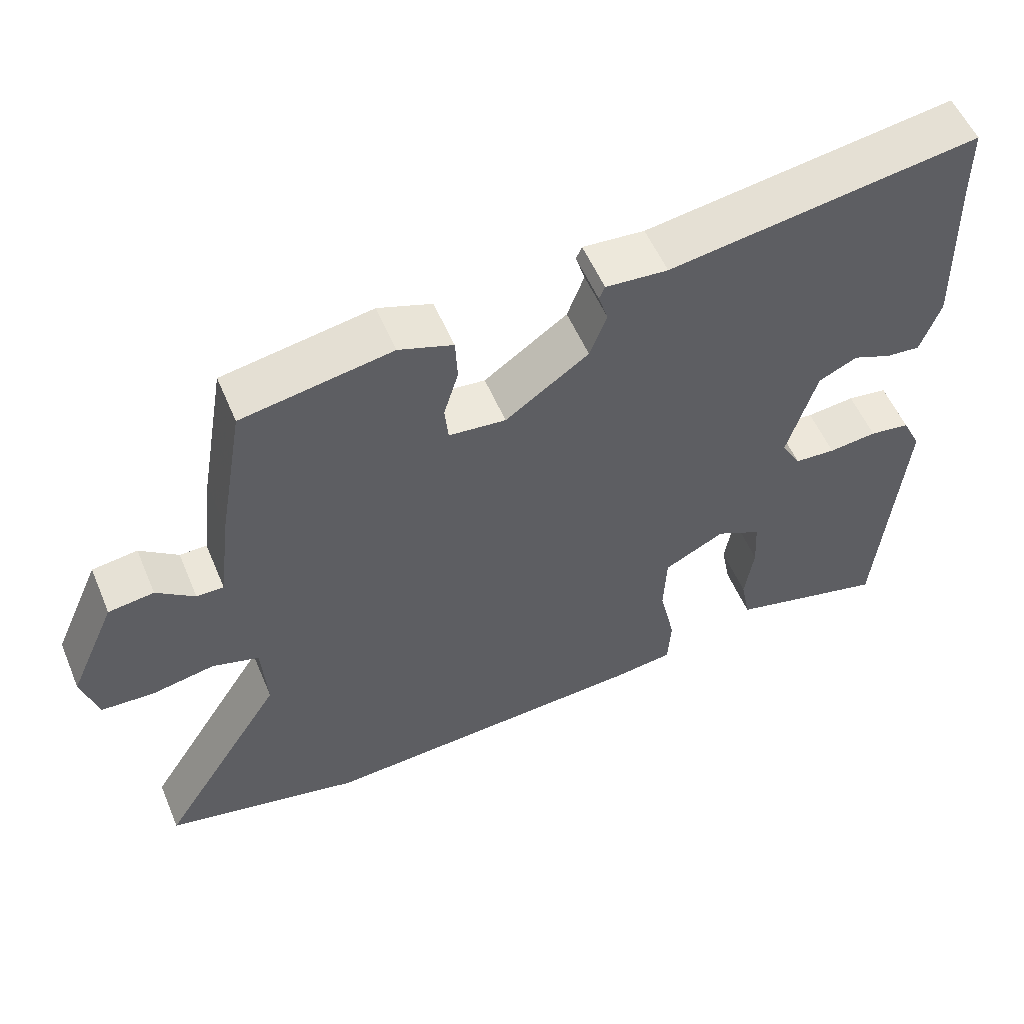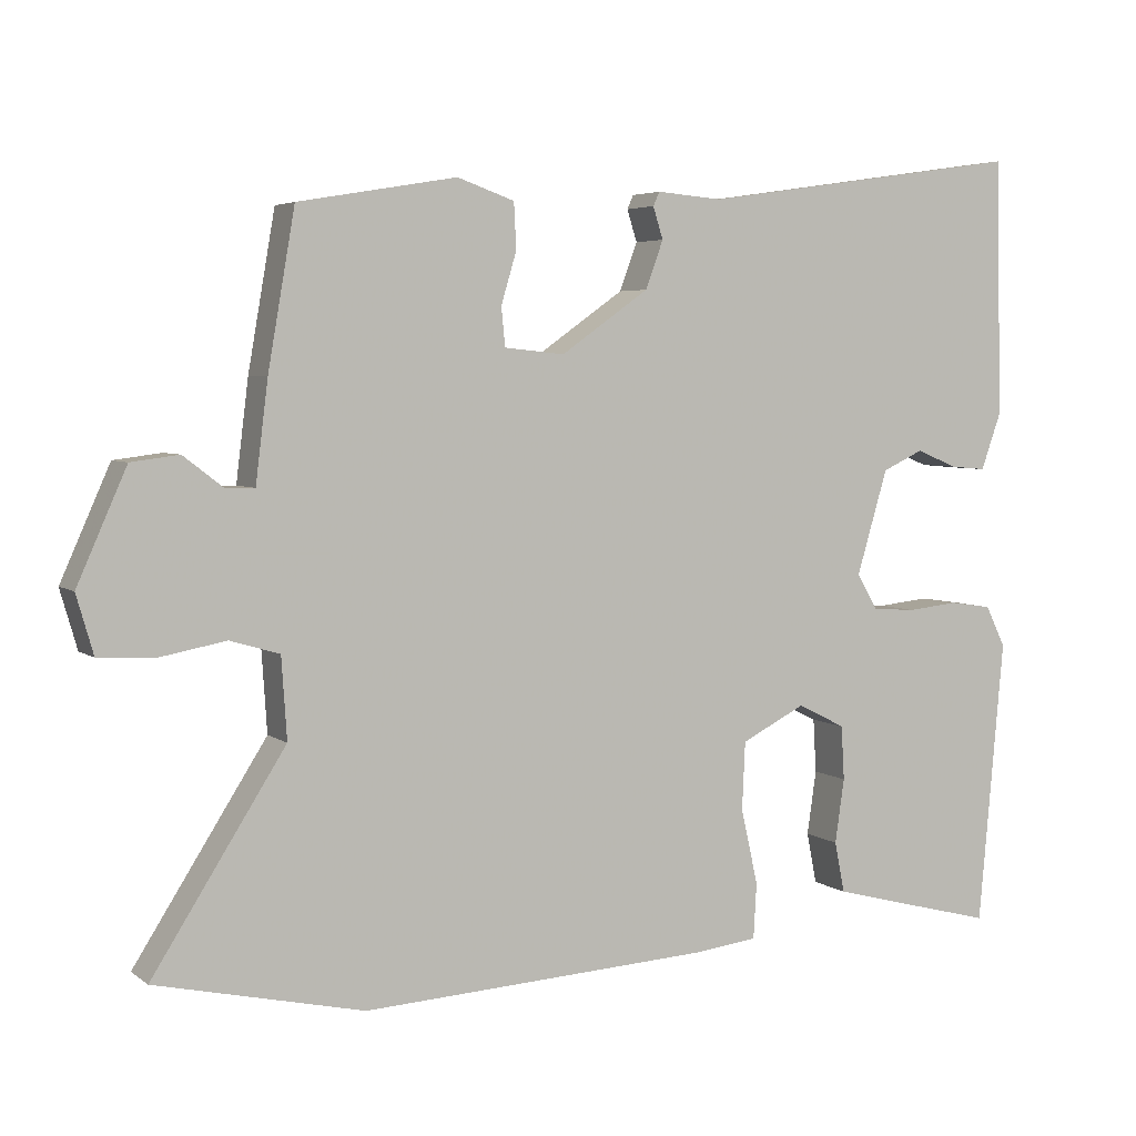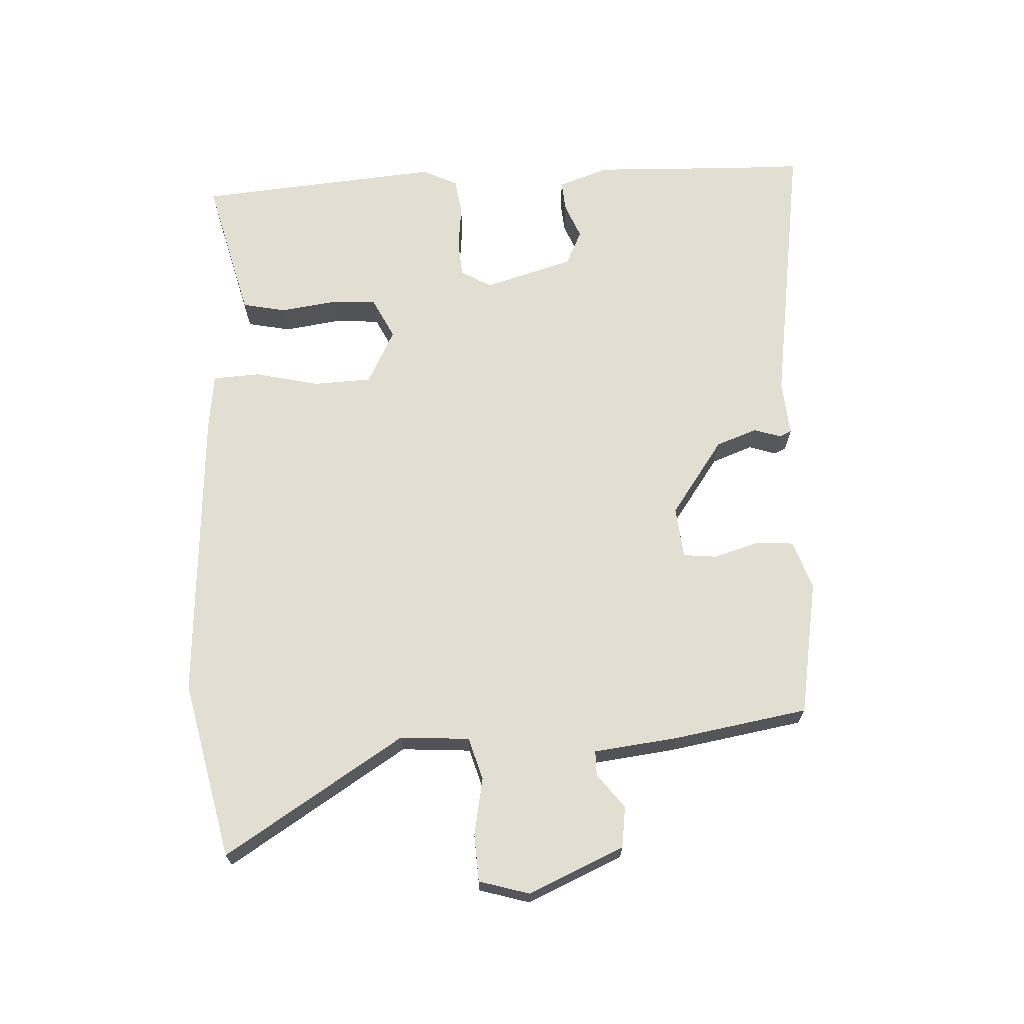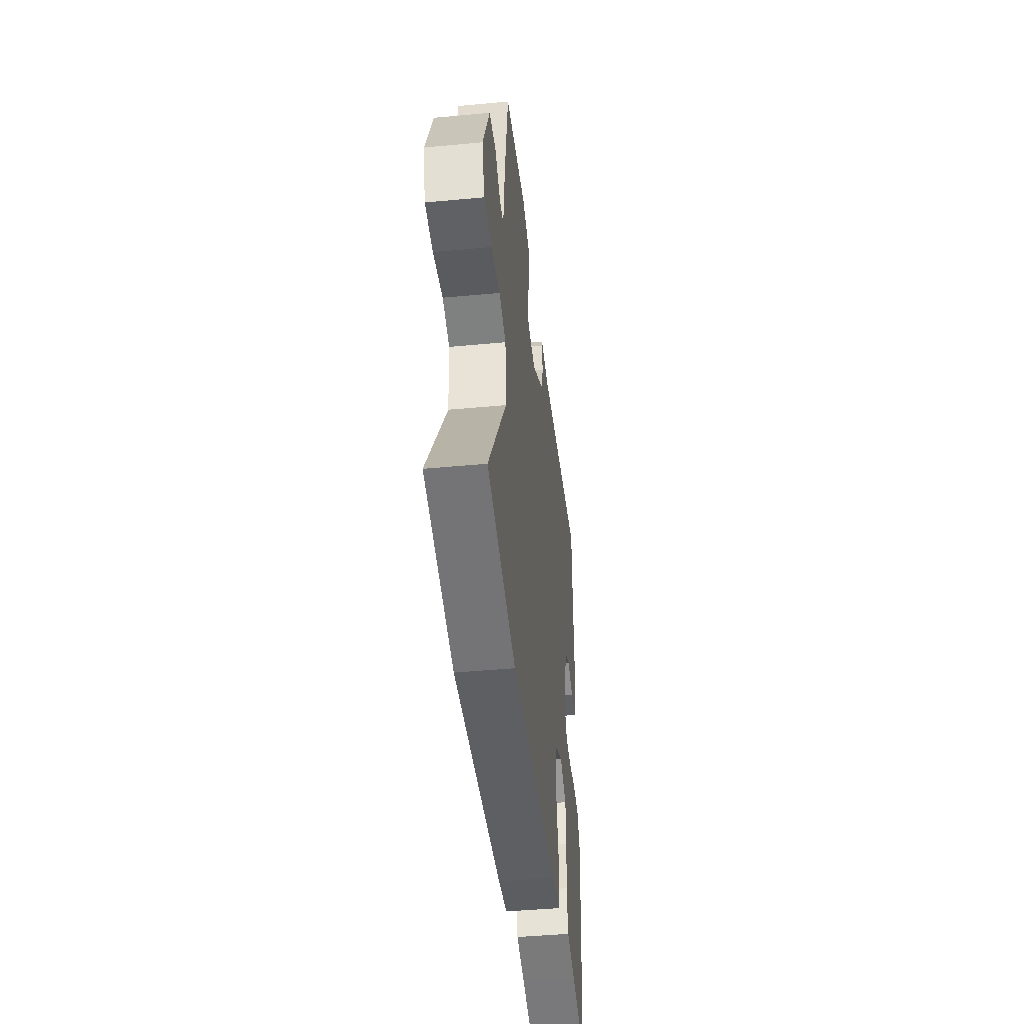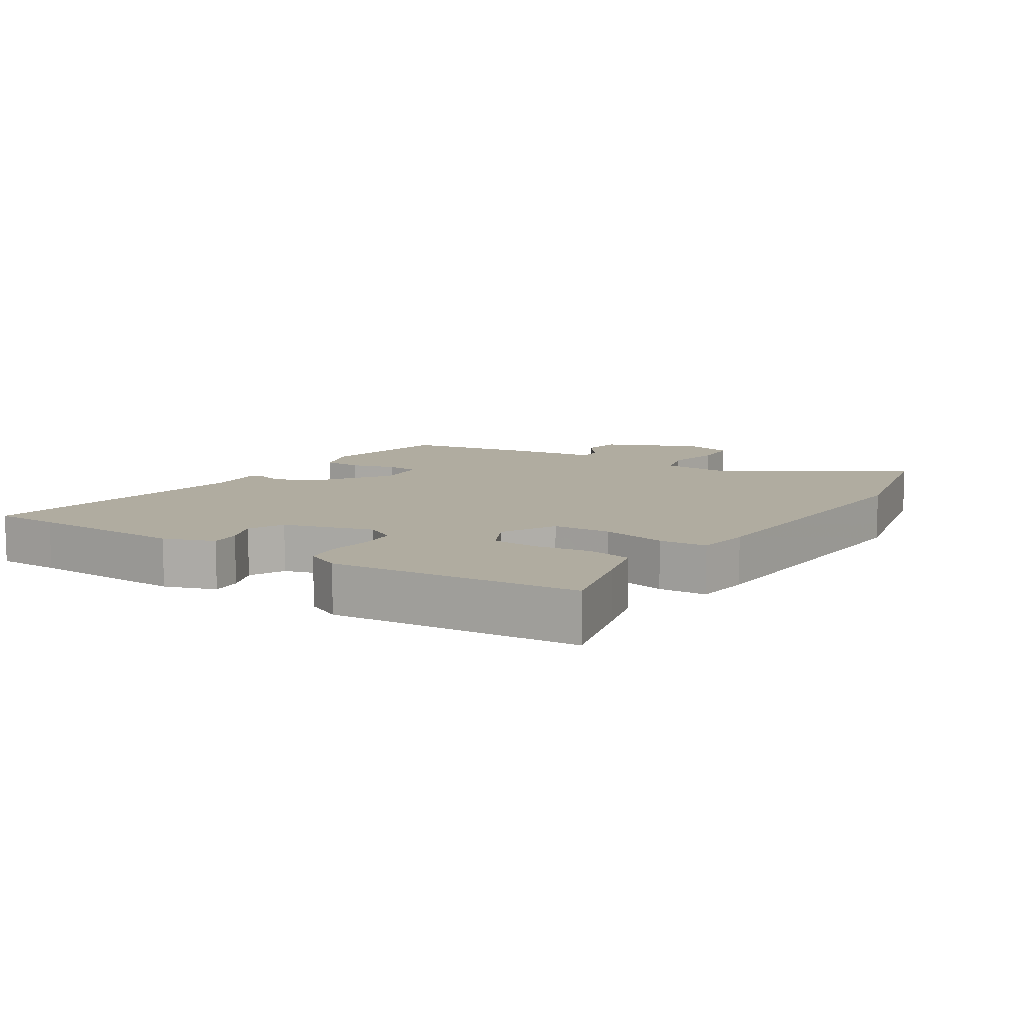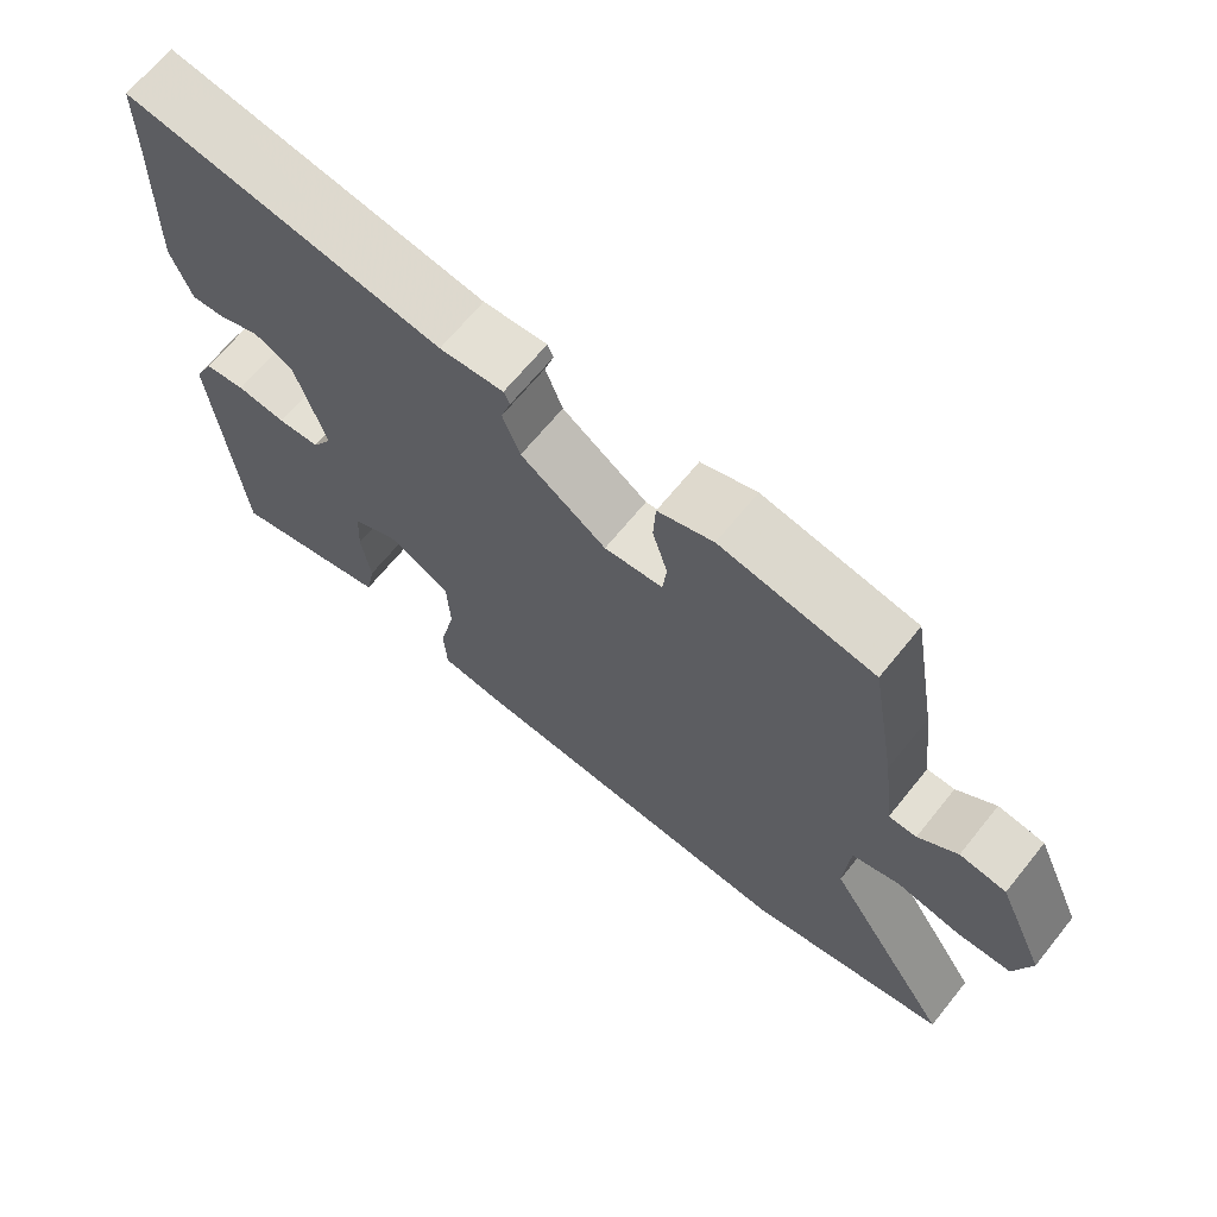
<metadata>
{"format":"obj","ext":"obj","renderer":"f3d","projection":"perspective","resolution":1024,"background":"white","views":[{"elev":55.2,"azim":-22.8,"up":"+Z"},{"elev":4.5,"azim":-26.0,"up":"+Z"},{"elev":68.0,"azim":-92.6,"up":"+Y"},{"elev":-43.7,"azim":-83.7,"up":"+Z"},{"elev":9.9,"azim":122.9,"up":"+Y"},{"elev":67.1,"azim":-141.0,"up":"+Z"}]}
</metadata>
<code>
v -0.403 0.07 -0.522
v -0.672 0.07 -0.461
v -0.5 0.07 -0.191
v -0.507 0.07 -0.086
v -0.571 0.07 -0.067
v -0.657 0.07 -0.083
v -0.729 0.07 -0.079
v -0.751 0.07 -0.003
v -0.687 0.07 0.141
v -0.625 0.07 0.149
v -0.573 0.07 0.109
v -0.536 0.07 0.109
v -0.52 0.07 0.238
v -0.485 0.07 0.439
v -0.28 0.07 0.474
v -0.206 0.07 0.448
v -0.203 0.07 0.389
v -0.223 0.07 0.322
v -0.218 0.07 0.272
v -0.14 0.07 0.264
v -0.026 0.07 0.344
v -0.003 0.07 0.406
v -0.016 0.07 0.447
v -0.008 0.07 0.465
v 0.077 0.07 0.458
v 0.5 0.07 0.52
v 0.501 0.07 0.423
v 0.508 0.07 0.189
v 0.481 0.07 0.113
v 0.435 0.07 0.117
v 0.381 0.07 0.139
v 0.328 0.07 0.114
v 0.288 0.07 -0.021
v 0.315 0.07 -0.067
v 0.371 0.07 -0.071
v 0.437 0.07 -0.064
v 0.492 0.07 -0.072
v 0.518 0.07 -0.125
v 0.485 0.07 -0.494
v 0.349 0.07 -0.459
v 0.269 0.07 -0.438
v 0.256 0.07 -0.372
v 0.268 0.07 -0.289
v 0.264 0.07 -0.219
v 0.202 0.07 -0.188
v 0.119 0.07 -0.23
v 0.115 0.07 -0.318
v 0.137 0.07 -0.415
v 0.133 0.07 -0.487
v 0.049 0.07 -0.497
v -0.403 0 -0.522
v -0.672 0 -0.461
v -0.5 0 -0.191
v -0.507 0 -0.086
v -0.571 0 -0.067
v -0.657 0 -0.083
v -0.729 0 -0.079
v -0.751 0 -0.003
v -0.687 0 0.141
v -0.625 0 0.149
v -0.573 0 0.109
v -0.536 0 0.109
v -0.52 0 0.238
v -0.485 0 0.439
v -0.28 0 0.474
v -0.206 0 0.448
v -0.203 0 0.389
v -0.223 0 0.322
v -0.218 0 0.272
v -0.14 0 0.264
v -0.026 0 0.344
v -0.003 0 0.406
v -0.016 0 0.447
v -0.008 0 0.465
v 0.077 0 0.458
v 0.5 0 0.52
v 0.501 0 0.423
v 0.508 0 0.189
v 0.481 0 0.113
v 0.435 0 0.117
v 0.381 0 0.139
v 0.328 0 0.114
v 0.288 0 -0.021
v 0.315 0 -0.067
v 0.371 0 -0.071
v 0.437 0 -0.064
v 0.492 0 -0.072
v 0.518 0 -0.125
v 0.485 0 -0.494
v 0.349 0 -0.459
v 0.269 0 -0.438
v 0.256 0 -0.372
v 0.268 0 -0.289
v 0.264 0 -0.219
v 0.202 0 -0.188
v 0.119 0 -0.23
v 0.115 0 -0.318
v 0.137 0 -0.415
v 0.133 0 -0.487
v 0.049 0 -0.497
f 1 2 3
f 50 1 3
f 49 50 3
f 48 49 3
f 47 48 3
f 46 47 3 4
f 45 46 4 5
f 41 42 43
f 40 41 43
f 39 40 43
f 38 39 43
f 37 38 43
f 36 37 43
f 35 36 43
f 34 35 43 44
f 33 34 44 45
f 29 30 31
f 28 29 31
f 27 28 31
f 27 31 32
f 26 27 32
f 25 26 32
f 32 33 45
f 25 32 45
f 24 25 45
f 23 24 45
f 22 23 45
f 16 17 18
f 15 16 18
f 14 15 18
f 13 14 18
f 12 13 18
f 12 18 19
f 9 10 11
f 8 9 11
f 7 8 11
f 6 7 11
f 5 6 11
f 5 11 12
f 12 19 20
f 5 12 20
f 45 5 20
f 45 20 21
f 21 22 45
f 53 52 51
f 53 51 100
f 53 100 99
f 53 99 98
f 53 98 97
f 54 53 97 96
f 55 54 96 95
f 93 92 91
f 93 91 90
f 93 90 89
f 93 89 88
f 93 88 87
f 93 87 86
f 93 86 85
f 94 93 85 84
f 95 94 84 83
f 81 80 79
f 81 79 78
f 81 78 77
f 82 81 77
f 82 77 76
f 82 76 75
f 95 83 82
f 95 82 75
f 95 75 74
f 95 74 73
f 95 73 72
f 68 67 66
f 68 66 65
f 68 65 64
f 68 64 63
f 68 63 62
f 69 68 62
f 61 60 59
f 61 59 58
f 61 58 57
f 61 57 56
f 61 56 55
f 62 61 55
f 70 69 62
f 70 62 55
f 70 55 95
f 71 70 95
f 95 72 71
f 1 51 52 2
f 2 52 53 3
f 3 53 54 4
f 4 54 55 5
f 5 55 56 6
f 6 56 57 7
f 7 57 58 8
f 8 58 59 9
f 9 59 60 10
f 10 60 61 11
f 11 61 62 12
f 12 62 63 13
f 13 63 64 14
f 14 64 65 15
f 15 65 66 16
f 16 66 67 17
f 17 67 68 18
f 18 68 69 19
f 19 69 70 20
f 20 70 71 21
f 21 71 72 22
f 22 72 73 23
f 23 73 74 24
f 24 74 75 25
f 25 75 76 26
f 26 76 77 27
f 27 77 78 28
f 28 78 79 29
f 29 79 80 30
f 30 80 81 31
f 31 81 82 32
f 32 82 83 33
f 33 83 84 34
f 34 84 85 35
f 35 85 86 36
f 36 86 87 37
f 37 87 88 38
f 38 88 89 39
f 39 89 90 40
f 40 90 91 41
f 41 91 92 42
f 42 92 93 43
f 43 93 94 44
f 44 94 95 45
f 45 95 96 46
f 46 96 97 47
f 47 97 98 48
f 48 98 99 49
f 49 99 100 50
f 50 100 51 1

</code>
